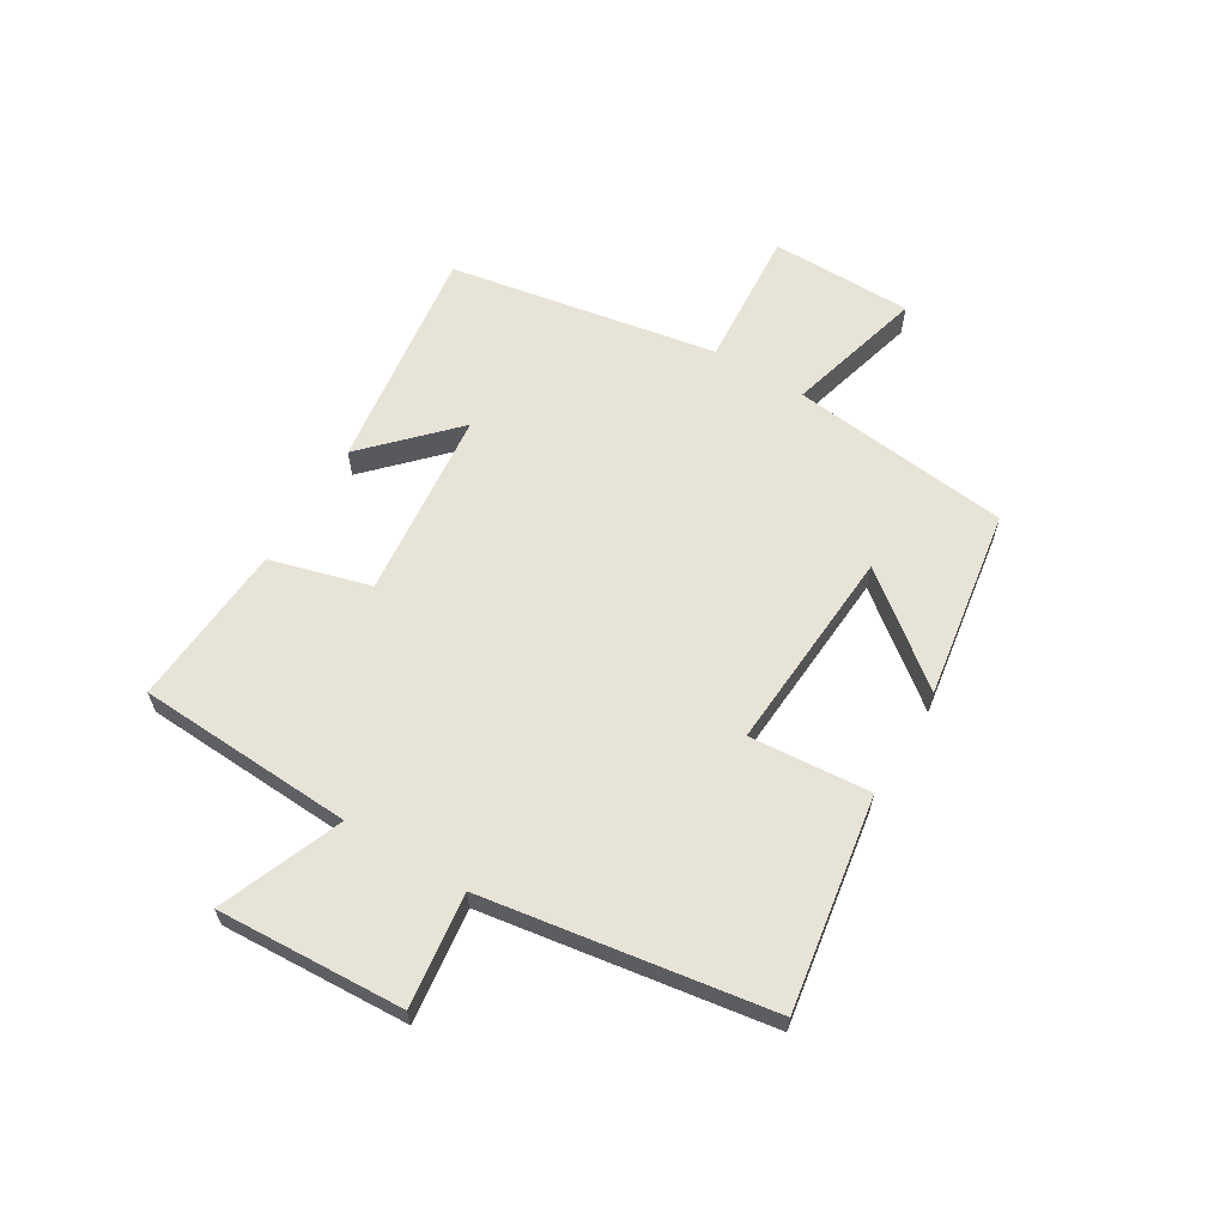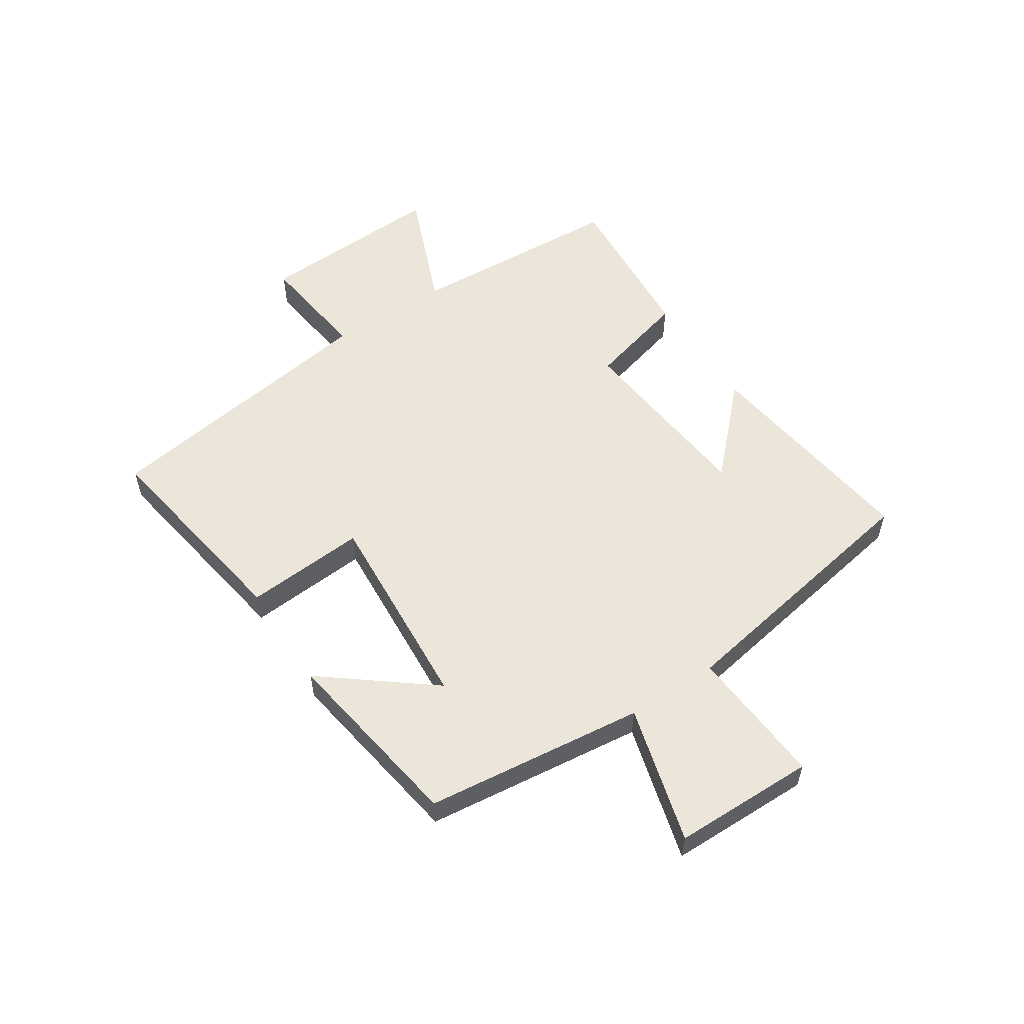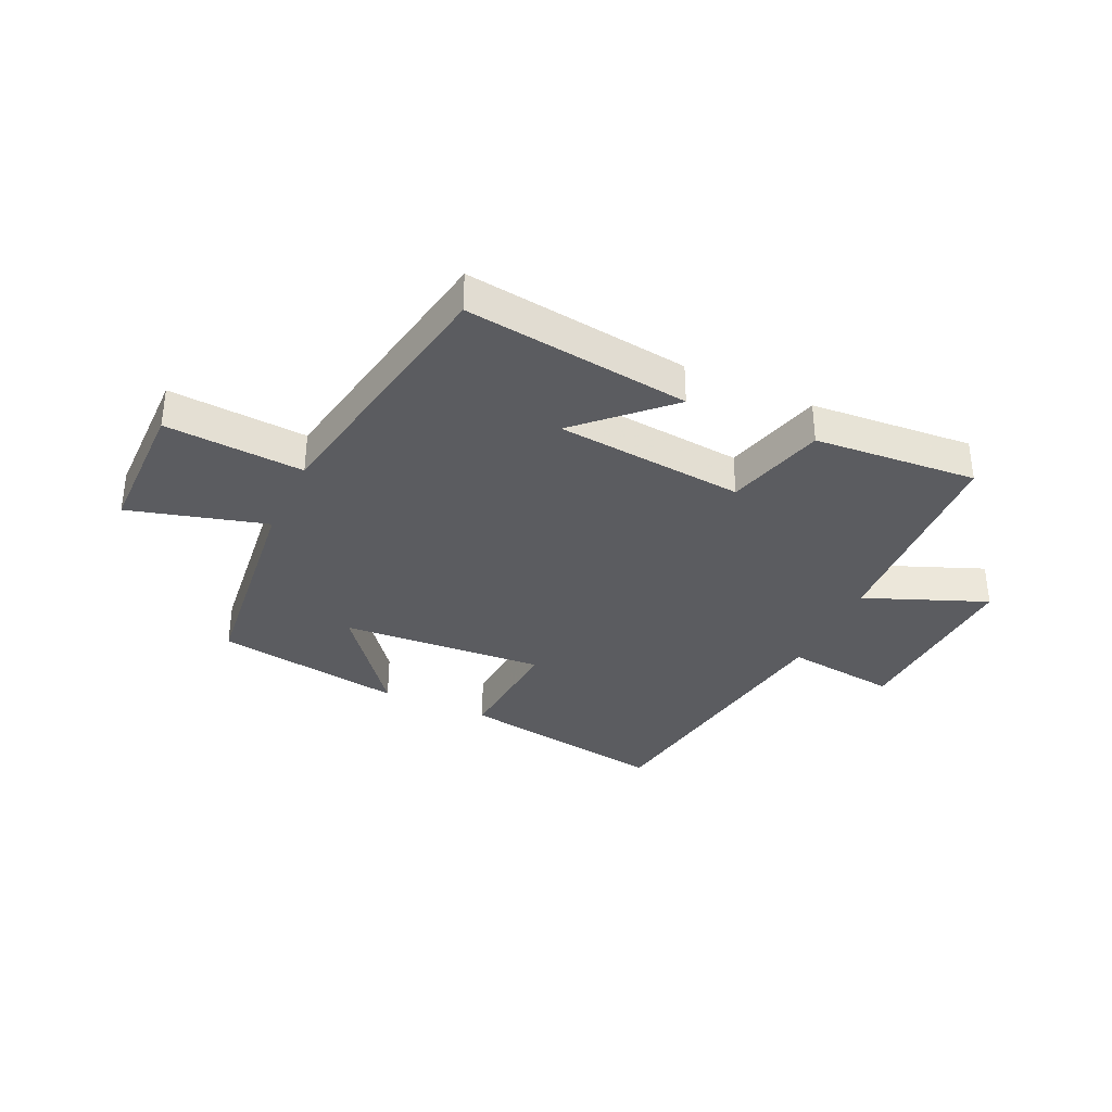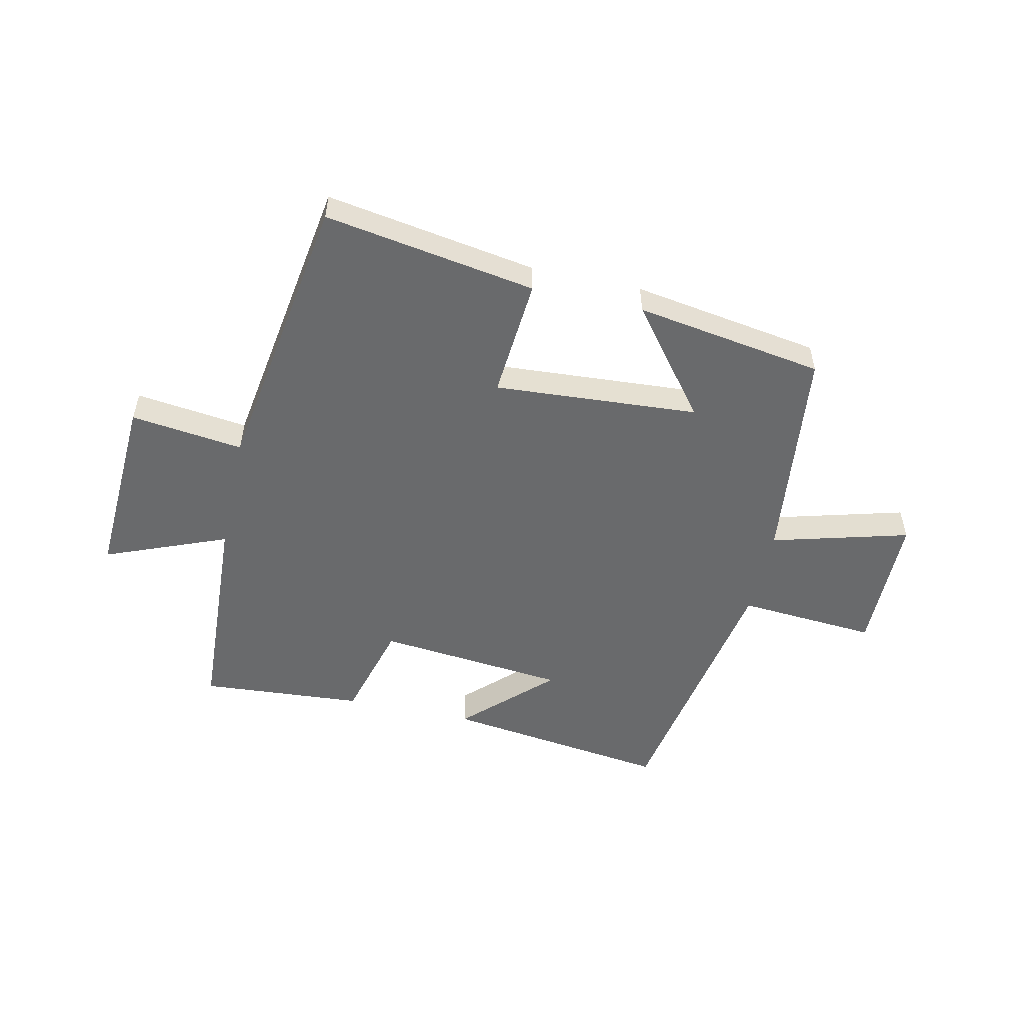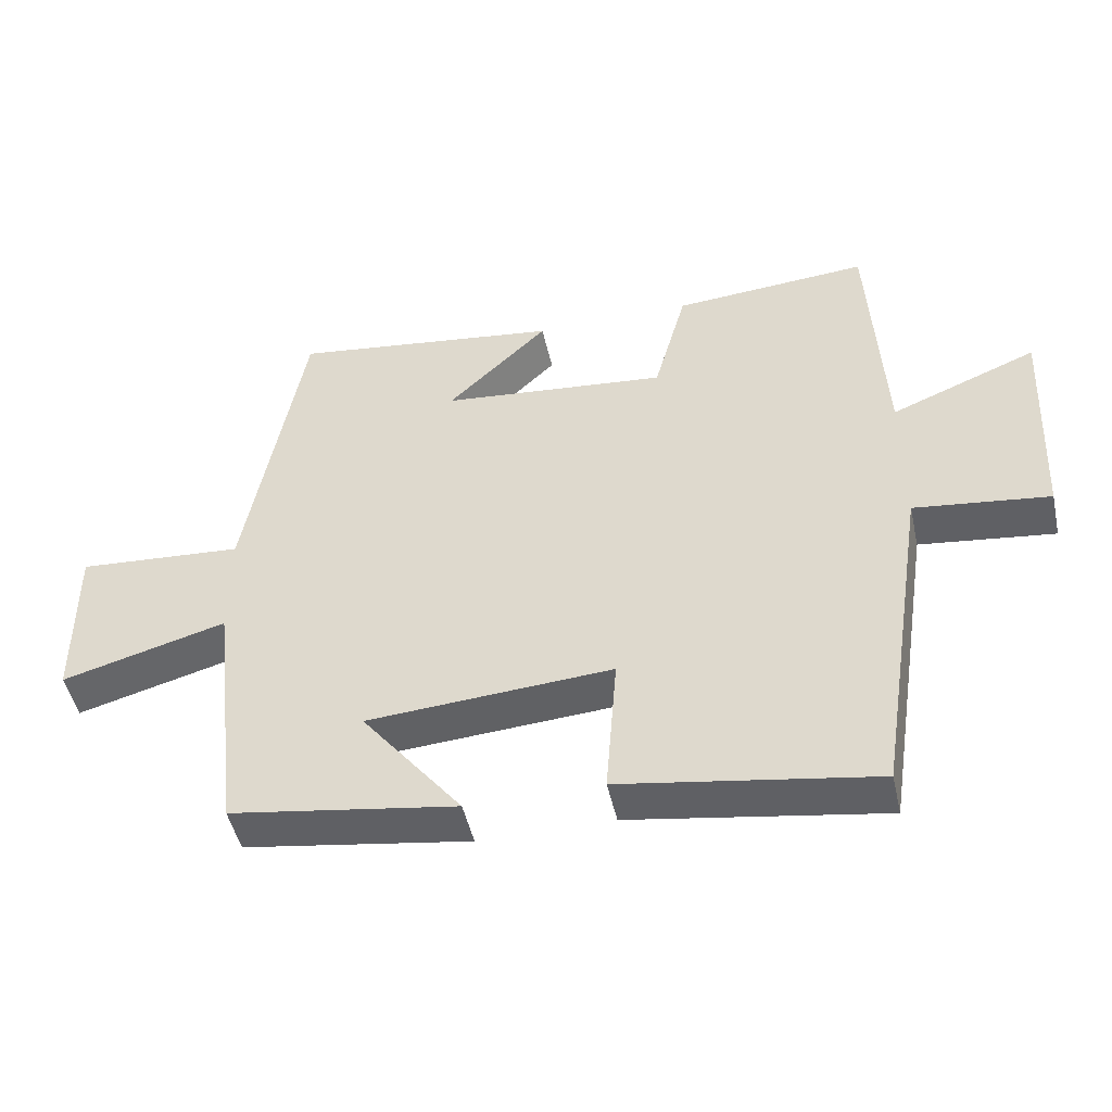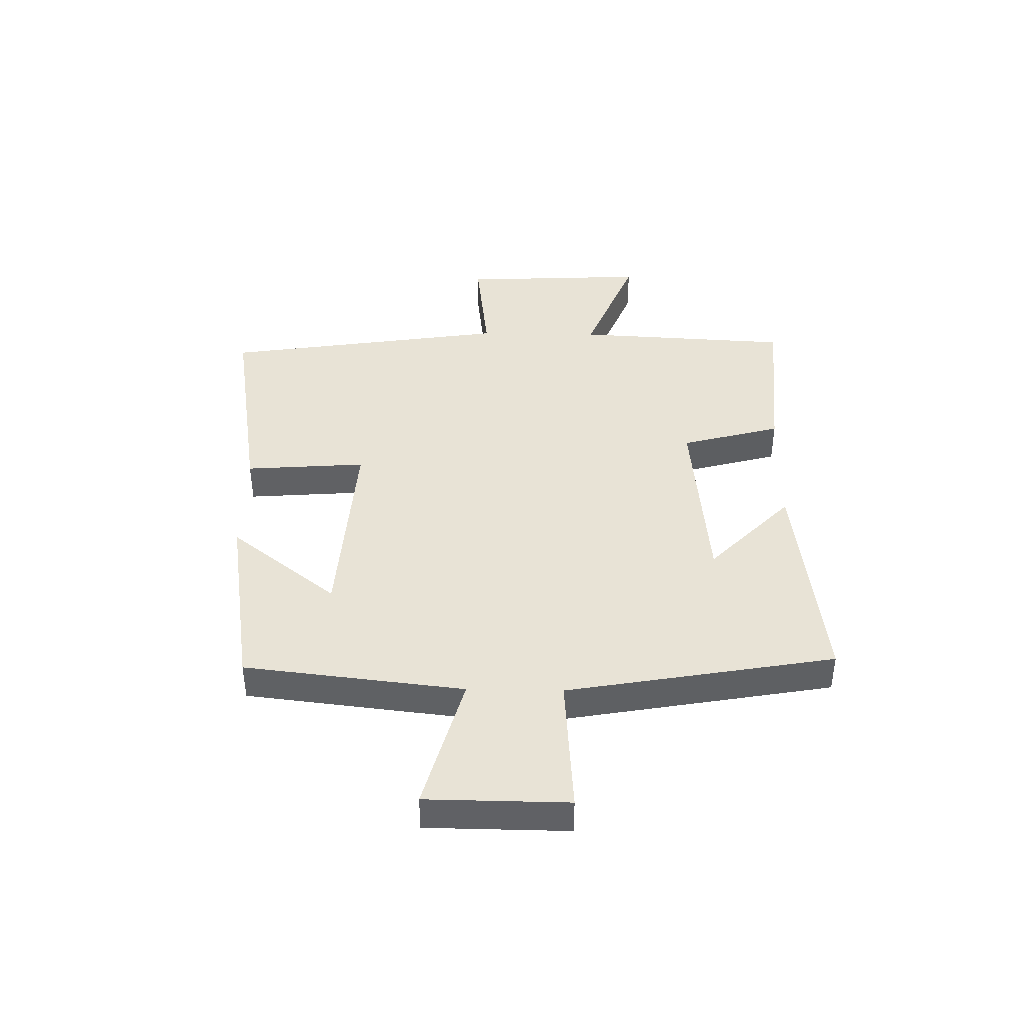
<metadata>
{"format":"obj","ext":"obj","renderer":"f3d","projection":"perspective","resolution":1024,"background":"white","views":[{"elev":62.4,"azim":121.0,"up":"+Y"},{"elev":55.5,"azim":-123.2,"up":"+Y"},{"elev":-34.7,"azim":-24.8,"up":"+Y"},{"elev":-52.9,"azim":167.5,"up":"+Y"},{"elev":-48.1,"azim":12.5,"up":"+Z"},{"elev":41.5,"azim":-88.9,"up":"+Y"}]}
</metadata>
<code>
v 0.424 0.07 -0.559
v 0.06 0.07 -0.5
v 0.076 0.07 -0.292
v -0.276 0.07 -0.316
v -0.132 0.07 -0.5
v -0.457 0.07 -0.449
v -0.5 0.07 -0.071
v -0.737 0.07 -0.136
v -0.739 0.07 0.108
v -0.5 0.07 0.091
v -0.418 0.07 0.551
v -0.029 0.07 0.5
v -0.174 0.07 0.36
v 0.152 0.07 0.328
v 0.199 0.07 0.5
v 0.48 0.07 0.521
v 0.5 0.07 0.148
v 0.71 0.07 0.232
v 0.694 0.07 -0.09
v 0.5 0.07 -0.066
v 0.424 0 -0.559
v 0.06 0 -0.5
v 0.076 0 -0.292
v -0.276 0 -0.316
v -0.132 0 -0.5
v -0.457 0 -0.449
v -0.5 0 -0.071
v -0.737 0 -0.136
v -0.739 0 0.108
v -0.5 0 0.091
v -0.418 0 0.551
v -0.029 0 0.5
v -0.174 0 0.36
v 0.152 0 0.328
v 0.199 0 0.5
v 0.48 0 0.521
v 0.5 0 0.148
v 0.71 0 0.232
v 0.694 0 -0.09
v 0.5 0 -0.066
f 17 18 19 20
f 1 2 3
f 20 1 3
f 17 20 3
f 16 17 3
f 15 16 3
f 14 15 3
f 13 14 3 4
f 10 11 12 13
f 10 13 4
f 7 8 9 10
f 7 10 4
f 4 5 6 7
f 40 39 38 37
f 23 22 21
f 23 21 40
f 23 40 37
f 23 37 36
f 23 36 35
f 23 35 34
f 24 23 34 33
f 33 32 31 30
f 24 33 30
f 30 29 28 27
f 24 30 27
f 27 26 25 24
f 1 21 22 2
f 2 22 23 3
f 3 23 24 4
f 4 24 25 5
f 5 25 26 6
f 6 26 27 7
f 7 27 28 8
f 8 28 29 9
f 9 29 30 10
f 10 30 31 11
f 11 31 32 12
f 12 32 33 13
f 13 33 34 14
f 14 34 35 15
f 15 35 36 16
f 16 36 37 17
f 17 37 38 18
f 18 38 39 19
f 19 39 40 20
f 20 40 21 1

</code>
